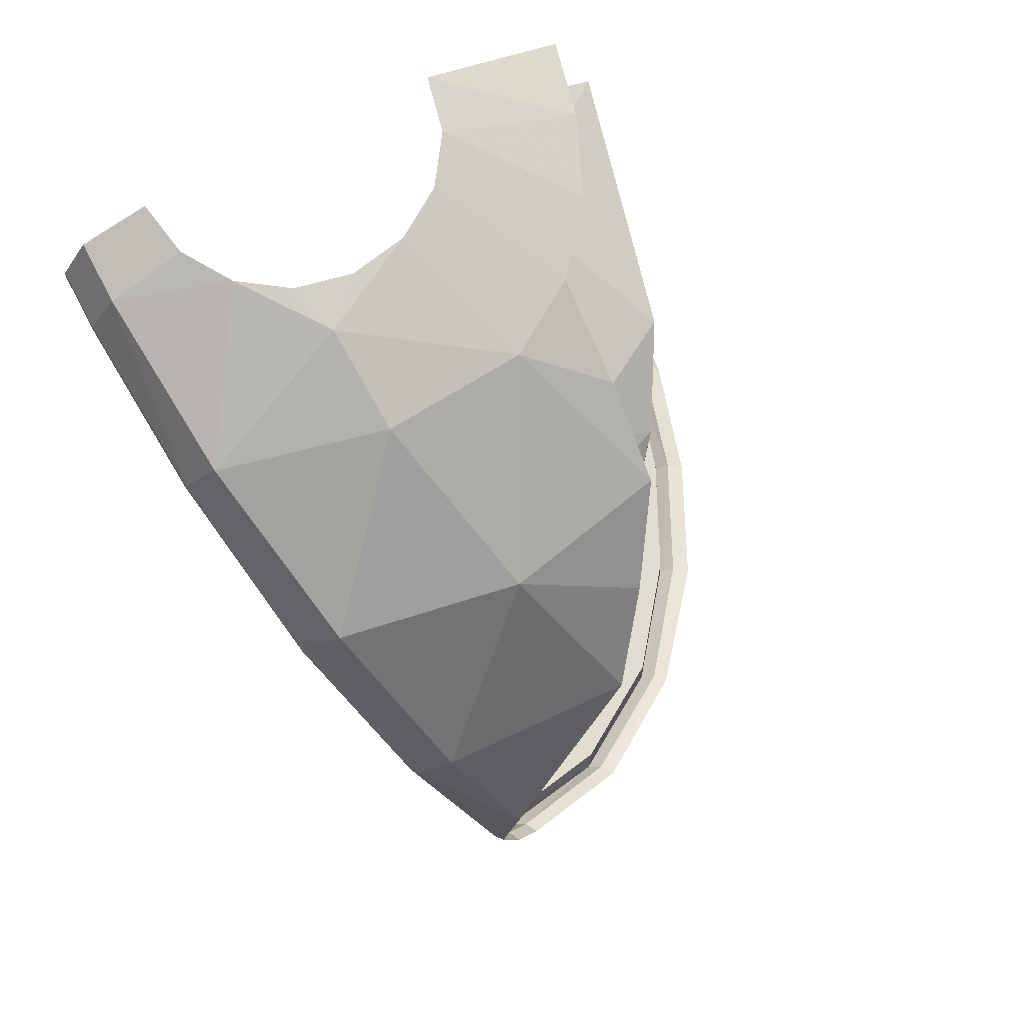
<metadata>
{"format":"obj","ext":"obj","renderer":"f3d","projection":"perspective","resolution":1024,"background":"white","views":[{"elev":76.3,"azim":63.7,"up":"+Y"}]}
</metadata>
<code>
v 0.1 -1.125 0
v 0.3817 -1.125 0.2203
v 0.2203 -1.125 0.3817
v 0.1 -1.125 0.1
v 0.1 -1.125 -0.1
v 0 -1.125 -0.1
v 0 -1.125 -0.4379
v 0.2203 -1.125 -0.3817
v 0.1 -1.125 0.1
v 0.2203 -1.125 0.3817
v 0 -1.125 0.4407
v 0 -1.125 0.1
v 0.2203 -0.2497 0.3817
v 0 -0.2386 0.4412
v 0 -1.125 0.4407
v 0.2203 -1.125 0.3817
v 0.3817 -1.125 0.2203
v 0.437 -0.947 0.06265
v 0.4502 -0.2152 0.07375
v 0.2203 -0.2497 0.3817
v 0.2203 -1.125 0.3817
v 0.3817 -1.125 0.2203
v 0.437 -0.947 0.06265
v 0.3817 -1.125 0.2203
v 0.4408 -1.125 0.0014
v 0.4408 -1.125 0.0014
v 0.4363 -0.9512 -0.06855
v 0.437 -0.947 0.06265
v 0.4502 -0.2152 0.07375
v 0.2203 -0.2497 0.3817
v 0.3817 -1.125 0.2203
v 0.3 0 0
v 0.2772 0 0.1148
v 0.3831 -0.0081 0.0822
v 0.3831 -0.0081 0.0822
v 0.2772 0 -0.1148
v 0.3 0 0
v 0.3831 -0.0081 0.0822
v 0.5849 -0.0826 0.0647
v 0.5588 -0.0896 -0.222
v 0.2772 0 -0.1148
v 0.3831 -0.0081 0.0822
v 0.5588 -0.0896 -0.222
v 0 0 -0.3
v 0.1148 0 -0.2772
v 0.1586 -0.1035 -0.5474
v 0 -0.1115 -0.5802
v 0 0 -0.3
v 0.1586 -0.1035 -0.5474
v 0.1586 -0.1035 -0.5474
v 0.1148 0 -0.2772
v 0.3197 -0.09895 -0.4806
v 0.9256 -0.2885 -0.0421
v 0.8498 -0.3048 -0.3734
v 0.5588 -0.0896 -0.222
v 0.5849 -0.0826 0.0647
v 0.9256 -0.2885 -0.0421
v 0.5588 -0.0896 -0.222
v 1.013 -0.4434 -0.2728
v 0.8498 -0.3048 -0.3734
v 0.9256 -0.2885 -0.0421
v 1.156 -0.5941 -0.1668
v 1.013 -0.4434 -0.2728
v 0.9256 -0.2885 -0.0421
v 0.8646 -0.2989 0.3205
v 0.9256 -0.2885 -0.0421
v 0.5849 -0.0826 0.0647
v 0.499 -0.1268 0.3983
v 0.8646 -0.2989 0.3205
v 0.5849 -0.0826 0.0647
v 1.144 -0.5971 0.2218
v 1.156 -0.5941 -0.1668
v 0.9256 -0.2885 -0.0421
v 0.8646 -0.2989 0.3205
v 1.144 -0.5971 0.2218
v 0.9256 -0.2885 -0.0421
v 1.216 -0.7039 -0.03147
v 1.156 -0.5941 -0.1668
v 1.144 -0.5971 0.2218
v 1.286 -0.8789 0.1345
v 1.216 -0.7039 -0.03147
v 1.144 -0.5971 0.2218
v 0.499 -0.1268 0.3983
v 0.5849 -0.0826 0.0647
v 0.3831 -0.0081 0.0822
v 0.2121 0 0.2121
v 0.1278 -0.05125 0.4349
v 0.499 -0.1268 0.3983
v 0.3831 -0.0081 0.0822
v 0.2121 0 0.2121
v 0.499 -0.1268 0.3983
v 0.2121 0 0.2121
v 0.3831 -0.0081 0.0822
v 0.2772 0 0.1148
v 0 0 0.3
v 0 -0.04583 0.4382
v 0.1278 -0.05125 0.4349
v 0.1148 0 0.2772
v 0.2121 0 0.2121
v 0.1148 0 0.2772
v 0.1278 -0.05125 0.4349
v 1.144 -0.5971 0.2218
v 1.125 -0.646 0.2943
v 1.286 -0.8789 0.1345
v 1.286 -0.8789 0.1345
v 1.125 -0.646 0.2943
v 1.299 -1.016 0.1798
v 0.8646 -0.2989 0.3205
v 0.8348 -0.3731 0.3884
v 1.125 -0.646 0.2943
v 1.125 -0.646 0.2943
v 1.144 -0.5971 0.2218
v 0.8646 -0.2989 0.3205
v 0.4761 -0.212 0.4616
v 0.8348 -0.3731 0.3884
v 0.499 -0.1268 0.3983
v 0.499 -0.1268 0.3983
v 0.8348 -0.3731 0.3884
v 0.8646 -0.2989 0.3205
v 0.499 -0.1268 0.3983
v 0.1278 -0.05125 0.4349
v 0.4761 -0.212 0.4616
v 0.4761 -0.212 0.4616
v 0.1278 -0.05125 0.4349
v 0.1226 -0.1401 0.4919
v 0 -0.04583 0.4382
v 0 -0.1354 0.4953
v 0.1226 -0.1401 0.4919
v 0.1278 -0.05125 0.4349
v 1.302 -1.172 0.1403
v 1.275 -1.177 0.1542
v 1.267 -1.268 0.1067
v 1.267 -1.268 0.1067
v 1.294 -1.261 0.09115
v 1.302 -1.172 0.1403
v 1.302 -1.172 0.1403
v 1.281 -1.02 0.1938
v 1.275 -1.177 0.1542
v 1.302 -1.172 0.1403
v 1.299 -1.016 0.1798
v 1.281 -1.02 0.1938
v 1.125 -0.646 0.2943
v 1.281 -1.02 0.1938
v 1.299 -1.016 0.1798
v 1.125 -0.646 0.2943
v 1.111 -0.6597 0.3026
v 1.281 -1.02 0.1938
v 1.125 -0.646 0.2943
v 0.836 -0.3931 0.3985
v 1.111 -0.6597 0.3026
v 1.125 -0.646 0.2943
v 0.8348 -0.3731 0.3884
v 0.836 -0.3931 0.3985
v 0.8348 -0.3731 0.3884
v 0.4761 -0.212 0.4616
v 0.836 -0.3931 0.3985
v 0.4707 -0.2302 0.4649
v 0.836 -0.3931 0.3985
v 0.4761 -0.212 0.4616
v 0.1227 -0.1623 0.4943
v 0.4761 -0.212 0.4616
v 0.1226 -0.1401 0.4919
v 0.1227 -0.1623 0.4943
v 0.4707 -0.2302 0.4649
v 0.4761 -0.212 0.4616
v 0 -0.155 0.4975
v 0.1227 -0.1623 0.4943
v 0.1226 -0.1401 0.4919
v 0 -0.1354 0.4953
v 1.21 -1.427 -0.1284
v 1.237 -1.421 -0.1484
v 1.294 -1.261 0.09115
v 1.267 -1.268 0.1067
v 1.21 -1.427 -0.1284
v 1.294 -1.261 0.09115
v 1.21 -1.427 -0.1284
v 1.052 -1.571 -0.3649
v 1.075 -1.564 -0.3862
v 1.237 -1.421 -0.1484
v 1.21 -1.427 -0.1284
v 1.075 -1.564 -0.3862
v 0.8051 -1.686 -0.5556
v 0.534 -1.764 -0.6852
v 0.5587 -1.764 -0.7155
v 0.828 -1.689 -0.5875
v 0.8051 -1.686 -0.5556
v 0.5587 -1.764 -0.7155
v 0.534 -1.764 -0.6852
v 0.2183 -1.815 -0.7695
v 0.2819 -1.81 -0.7926
v 0.5587 -1.764 -0.7155
v 1.037 -1.595 -0.3382
v 1.052 -1.571 -0.3649
v 1.21 -1.427 -0.1284
v 1.194 -1.454 -0.103
v 1.267 -1.268 0.1067
v 1.194 -1.454 -0.103
v 1.21 -1.427 -0.1284
v 1.267 -1.268 0.1067
v 1.25 -1.288 0.1368
v 1.194 -1.454 -0.103
v 1.267 -1.268 0.1067
v 1.253 -1.258 0.1565
v 1.25 -1.288 0.1368
v 1.267 -1.268 0.1067
v 1.275 -1.177 0.1542
v 1.253 -1.258 0.1565
v 1.275 -1.177 0.1542
v 1.236 -1.177 0.1543
v 1.253 -1.258 0.1565
v 1.228 -1.265 0.1091
v 1.253 -1.258 0.1565
v 1.236 -1.177 0.1543
v 1.228 -1.265 0.1091
v 1.25 -1.288 0.1368
v 1.253 -1.258 0.1565
v 1.194 -1.454 -0.103
v 1.228 -1.265 0.1091
v 1.173 -1.421 -0.1187
v 1.194 -1.454 -0.103
v 1.25 -1.288 0.1368
v 1.228 -1.265 0.1091
v 1.037 -1.595 -0.3382
v 1.194 -1.454 -0.103
v 1.173 -1.421 -0.1187
v 1.019 -1.56 -0.348
v 0.7917 -1.709 -0.527
v 0.5304 -1.785 -0.6526
v 0.534 -1.764 -0.6852
v 0.8051 -1.686 -0.5556
v 0.7917 -1.709 -0.527
v 0.534 -1.764 -0.6852
v 0.526 -1.743 -0.6508
v 0.5304 -1.785 -0.6526
v 0.7917 -1.709 -0.527
v 0.7861 -1.668 -0.5268
v 0.526 -1.743 -0.6508
v 0.7917 -1.709 -0.527
v 0.2394 -1.834 -0.7326
v 0.2183 -1.815 -0.7695
v 0.534 -1.764 -0.6852
v 0.5304 -1.785 -0.6526
v 0.2394 -1.834 -0.7326
v 0.534 -1.764 -0.6852
v 0.2394 -1.834 -0.7326
v 0.5304 -1.785 -0.6526
v 0.526 -1.743 -0.6508
v 0.2182 -1.794 -0.7359
v 0.2394 -1.834 -0.7326
v 0.2182 -1.794 -0.7359
v 0.2183 -1.815 -0.7695
v 0.2819 -1.81 -0.7926
v 0.2183 -1.815 -0.7695
v 0.0896 -1.821 -0.8152
v 0.0896 -1.821 -0.8152
v 0.2183 -1.815 -0.7695
v 0.1042 -1.825 -0.7862
v 0.1042 -1.825 -0.7862
v 0.1099 -1.761 -0.6809
v 0.083 -1.803 -0.7827
v 0.083 -1.803 -0.7827
v 0.1099 -1.761 -0.6809
v 0.0852 -1.737 -0.6916
v 0 -1.822 -0.8206
v 0.0896 -1.821 -0.8152
v 0 -1.811 -0.7867
v 0.1042 -1.825 -0.7862
v 0.083 -1.803 -0.7827
v 0.0896 -1.821 -0.8152
v 0.083 -1.803 -0.7827
v 0 -1.811 -0.7867
v 0.0896 -1.821 -0.8152
v 0.3468 -1.731 -0.6315
v 0.1099 -1.761 -0.6809
v 0.2182 -1.794 -0.7359
v 0.526 -1.743 -0.6508
v 0.1099 -1.761 -0.6809
v 0.1042 -1.825 -0.7862
v 0.2183 -1.815 -0.7695
v 0.2182 -1.794 -0.7359
v 1.236 -1.177 0.1543
v 1.275 -1.177 0.1542
v 1.281 -1.02 0.1938
v 1.132 -0.9609 0.2099
v 1.124 -1.25 0.1203
v 1.236 -1.177 0.1543
v 1.132 -0.9609 0.2099
v 1.124 -1.25 0.1203
v 1.228 -1.265 0.1091
v 1.236 -1.177 0.1543
v 1.228 -1.265 0.1091
v 1.075 -1.41 -0.1006
v 1.173 -1.421 -0.1187
v 1.228 -1.265 0.1091
v 1.124 -1.25 0.1203
v 1.075 -1.41 -0.1006
v 1.075 -1.41 -0.1006
v 0.9345 -1.534 -0.3057
v 1.019 -1.56 -0.348
v 1.173 -1.421 -0.1187
v 0.5914 -1.686 -0.5565
v 0.526 -1.743 -0.6508
v 0.7861 -1.668 -0.5268
v 0.7282 -1.633 -0.4697
v 1.132 -0.9609 0.2099
v 1.281 -1.02 0.1938
v 1.111 -0.6597 0.3026
v 1.03 -0.7025 0.2884
v 1.111 -0.6597 0.3026
v 0.836 -0.3931 0.3985
v 1.03 -0.7025 0.2884
v 1.03 -0.7025 0.2884
v 0.836 -0.3931 0.3985
v 0.7955 -0.438 0.3812
v 0.836 -0.3931 0.3985
v 0.4707 -0.2302 0.4649
v 0.7955 -0.438 0.3812
v 0.7955 -0.438 0.3812
v 0.4707 -0.2302 0.4649
v 0.4561 -0.2785 0.4446
v 0.4561 -0.2785 0.4446
v 0.4707 -0.2302 0.4649
v 0.1227 -0.1623 0.4943
v 0.1147 -0.2105 0.4733
v 0 -0.155 0.4975
v 0 -0.2071 0.4748
v 0.1147 -0.2105 0.4733
v 0.1227 -0.1623 0.4943
v 0.7282 -1.633 -0.4697
v 0.7137 -1.605 -0.4572
v 0.5774 -1.659 -0.5438
v 0.5914 -1.686 -0.5565
v 0.7282 -1.633 -0.4697
v 0.5774 -1.659 -0.5438
v 0.9154 -1.505 -0.2967
v 0.9345 -1.534 -0.3057
v 1.075 -1.41 -0.1006
v 1.045 -1.383 -0.104
v 0.9154 -1.505 -0.2967
v 1.075 -1.41 -0.1006
v 1.045 -1.383 -0.104
v 1.075 -1.41 -0.1006
v 1.124 -1.25 0.1203
v 1.093 -1.228 0.1037
v 1.045 -1.383 -0.104
v 1.124 -1.25 0.1203
v 1.093 -1.228 0.1037
v 1.124 -1.25 0.1203
v 1.132 -0.9609 0.2099
v 1.1 -0.9559 0.1763
v 1.093 -1.228 0.1037
v 1.132 -0.9609 0.2099
v 1.1 -0.9559 0.1763
v 1.132 -0.9609 0.2099
v 1.03 -0.7025 0.2884
v 1.003 -0.7073 0.2494
v 1.1 -0.9559 0.1763
v 1.03 -0.7025 0.2884
v 0.7759 -0.453 0.3379
v 1.003 -0.7073 0.2494
v 1.03 -0.7025 0.2884
v 0.7955 -0.438 0.3812
v 0.7759 -0.453 0.3379
v 1.03 -0.7025 0.2884
v 0.4489 -0.295 0.4014
v 0.7759 -0.453 0.3379
v 0.7955 -0.438 0.3812
v 0.4561 -0.2785 0.4446
v 0.4489 -0.295 0.4014
v 0.7955 -0.438 0.3812
v 0.4561 -0.2785 0.4446
v 0.1147 -0.2105 0.4733
v 0.1211 -0.2311 0.4481
v 0.4489 -0.295 0.4014
v 0.4561 -0.2785 0.4446
v 0.1211 -0.2311 0.4481
v 0.1147 -0.2105 0.4733
v 0 -0.2071 0.4748
v 0 -0.2262 0.4551
v 0.1211 -0.2311 0.4481
v 0.1147 -0.2105 0.4733
v 0 -0.2262 0.4551
v 0 -1.527 -0.6685
v 0 -1.552 -0.6932
v 0.07815 -1.556 -0.692
v 0.09335 -1.537 -0.6672
v 0 -1.527 -0.6685
v 0.07815 -1.556 -0.692
v 0.07695 -1.558 -0.7837
v 0.083 -1.803 -0.7827
v 0.0852 -1.737 -0.6916
v 0.07815 -1.556 -0.692
v 0.07695 -1.558 -0.7837
v 0.0852 -1.737 -0.6916
v 0.083 -1.803 -0.7827
v 0.07695 -1.558 -0.7837
v 0 -1.557 -0.7865
v 0 -1.811 -0.7867
v 0.07815 -1.556 -0.692
v 0 -1.552 -0.6932
v 0.07695 -1.558 -0.7837
v 0.07695 -1.558 -0.7837
v 0 -1.552 -0.6932
v 0 -1.557 -0.7865
v 1.003 -0.7073 0.2494
v 1.027 -0.7024 0.06105
v 1.1 -0.9559 0.1763
v 1.1 -0.9559 0.1763
v 1.027 -0.7024 0.06105
v 1.085 -0.9523 0.0654
v 1.027 -0.7024 0.06105
v 1.003 -0.7073 0.2494
v 0.8121 -0.4129 0.06025
v 0.8121 -0.4129 0.06025
v 1.003 -0.7073 0.2494
v 0.7759 -0.453 0.3379
v 0.8121 -0.4129 0.06025
v 0.7759 -0.453 0.3379
v 0.5736 -0.2465 0.0604
v 0.5736 -0.2465 0.0604
v 0.7759 -0.453 0.3379
v 0.4489 -0.295 0.4014
v 0 -0.2262 0.4551
v 0 -0.2386 0.4412
v 0.1211 -0.2311 0.4481
v 0.1211 -0.2311 0.4481
v 0 -0.2386 0.4412
v 0.2203 -0.2497 0.3817
v 0.1211 -0.2311 0.4481
v 0.2203 -0.2497 0.3817
v 0.4489 -0.295 0.4014
v 0.2203 -0.2497 0.3817
v 0.4502 -0.2152 0.07375
v 0.4489 -0.295 0.4014
v 0.4502 -0.2152 0.07375
v 0.5736 -0.2465 0.0604
v 0.4489 -0.295 0.4014
v 0.4502 -0.2152 0.07375
v 0.437 -0.947 0.06265
v 0.5736 -0.2465 0.0604
v 0.8121 -0.4129 0.06025
v 0.5736 -0.2465 0.0604
v 0.437 -0.947 0.06265
v 1.027 -0.7024 0.06105
v 1.085 -0.9523 0.0654
v 1.027 -0.7024 0.06105
v 0.437 -0.947 0.06265
v 1.052 -0.9552 -0.07565
v 1.085 -0.9523 0.0654
v 0.437 -0.947 0.06265
v 0.4363 -0.9512 -0.06855
v 0.3817 -1.125 -0.2203
v 0.2203 -1.125 -0.3817
v 0.2203 -0.2619 -0.3817
v 0.3817 -0.2452 -0.2203
v 0 -1.125 -0.4379
v 0 -0.2718 -0.4627
v 0.2203 -1.125 -0.3817
v 0.2203 -1.125 -0.3817
v 0 -0.2718 -0.4627
v 0.2203 -0.2619 -0.3817
v 0.6915 -0.3767 -0.2859
v 0.7906 -0.4486 -0.2737
v 0.703 -0.9056 -0.07455
v 0.703 -0.9056 -0.07455
v 0.7906 -0.4486 -0.2737
v 0.7798 -0.9055 -0.0746
v 1.052 -0.9552 -0.07565
v 0.4363 -0.9512 -0.06855
v 0.7798 -0.9055 -0.0746
v 0.7798 -0.9055 -0.0746
v 0.4363 -0.9512 -0.06855
v 0.703 -0.9056 -0.07455
v 0.7798 -0.9055 -0.0746
v 0.7906 -0.4486 -0.2737
v 0.8048 -0.4385 -0.08625
v 0.6771 -0.3141 -0.0828
v 0.6915 -0.3767 -0.2859
v 0.703 -0.9056 -0.07455
v 0.8048 -0.4385 -0.08625
v 1.034 -0.7011 -0.07605
v 0.7798 -0.9055 -0.0746
v 0.7798 -0.9055 -0.0746
v 1.034 -0.7011 -0.07605
v 1.052 -0.9552 -0.07565
v 0.4637 -0.2141 -0.08705
v 0.6771 -0.3141 -0.0828
v 0.4363 -0.9512 -0.06855
v 0.4363 -0.9512 -0.06855
v 0.6771 -0.3141 -0.0828
v 0.703 -0.9056 -0.07455
v 1.1 -0.9559 0.1763
v 1.085 -0.9523 0.0654
v 1.093 -1.228 0.1037
v 1.052 -0.9552 -0.07565
v 1.045 -1.383 -0.104
v 1.093 -1.228 0.1037
v 1.085 -0.9523 0.0654
v 0.9105 -0.6065 -0.2936
v 0.9154 -1.505 -0.2967
v 1.052 -0.9552 -0.07565
v 1.052 -0.9552 -0.07565
v 1.034 -0.7011 -0.07605
v 0.9105 -0.6065 -0.2936
v 0.9154 -1.505 -0.2967
v 1.045 -1.383 -0.104
v 1.052 -0.9552 -0.07565
v 0.9105 -0.6065 -0.2936
v 0.8048 -0.4385 -0.08625
v 0.7906 -0.4486 -0.2737
v 0.9105 -0.6065 -0.2936
v 1.034 -0.7011 -0.07605
v 0.8048 -0.4385 -0.08625
v 0.7906 -0.4486 -0.2737
v 0.6915 -0.3767 -0.2859
v 0.7148 -0.5053 -0.4561
v 0.7148 -0.5053 -0.4561
v 0.9105 -0.6065 -0.2936
v 0.7906 -0.4486 -0.2737
v 0 -0.3678 -0.6635
v 0.2203 -0.2619 -0.3817
v 0 -0.2718 -0.4627
v 0 -0.3678 -0.6635
v 0.5208 -0.4355 -0.5588
v 0.2203 -0.2619 -0.3817
v 0.09335 -1.537 -0.6672
v 0.1099 -1.761 -0.6809
v 0.3468 -1.731 -0.6315
v 0.5208 -0.4355 -0.5588
v 0 -0.3678 -0.6635
v 0.3468 -1.731 -0.6315
v 0 -1.527 -0.6685
v 0.09335 -1.537 -0.6672
v 0 -0.3678 -0.6635
v 0.09335 -1.537 -0.6672
v 0.3468 -1.731 -0.6315
v 0 -0.3678 -0.6635
v 0.5774 -1.659 -0.5438
v 0.7148 -0.5053 -0.4561
v 0.5208 -0.4355 -0.5588
v 0.5774 -1.659 -0.5438
v 0.7137 -1.605 -0.4572
v 0.7148 -0.5053 -0.4561
v 0.09335 -1.537 -0.6672
v 0.0852 -1.737 -0.6916
v 0.1099 -1.761 -0.6809
v 0.09335 -1.537 -0.6672
v 0.07815 -1.556 -0.692
v 0.0852 -1.737 -0.6916
v 0.2203 -1.125 -0.3817
v 0.3817 -1.125 -0.2203
v 0.1 -1.125 0
v 0.1 -1.125 -0.1
v 0.2121 0 -0.2121
v 0.2772 0 -0.1148
v 0.5588 -0.0896 -0.222
v 0.2121 0 -0.2121
v 0.4601 -0.09795 -0.3723
v 0.3197 -0.09895 -0.4806
v 0.3197 -0.09895 -0.4806
v 0.1148 0 -0.2772
v 0.2121 0 -0.2121
v 0.3468 -1.731 -0.6315
v 0.526 -1.743 -0.6508
v 0.5914 -1.686 -0.5565
v 0.5914 -1.686 -0.5565
v 0.5774 -1.659 -0.5438
v 0.3468 -1.731 -0.6315
v 0.5774 -1.659 -0.5438
v 0.5208 -0.4355 -0.5588
v 0.3468 -1.731 -0.6315
v 0.6915 -0.3767 -0.2859
v 0.5208 -0.4355 -0.5588
v 0.7148 -0.5053 -0.4561
v 0.3817 -0.2452 -0.2203
v 0.2203 -0.2619 -0.3817
v 0.5208 -0.4355 -0.5588
v 0.6915 -0.3767 -0.2859
v 0.6771 -0.3141 -0.0828
v 0.4637 -0.2141 -0.08705
v 0.6915 -0.3767 -0.2859
v 0.3817 -0.2452 -0.2203
v 0.6915 -0.3767 -0.2859
v 0.4637 -0.2141 -0.08705
v 0.3817 -1.125 0.2203
v 0.1 -1.125 0
v 0.3817 -1.125 -0.2203
v 0.4408 -1.125 0.0014
v 0.5588 -0.0896 -0.222
v 0.4601 -0.09795 -0.3723
v 0.2121 0 -0.2121
v 0.6614 -0.1928 -0.3766
v 0.4601 -0.09795 -0.3723
v 0.5588 -0.0896 -0.222
v 0.8498 -0.3048 -0.3734
v 0.6614 -0.1928 -0.3766
v 0.5588 -0.0896 -0.222
v 0.8051 -1.686 -0.5556
v 0.828 -1.689 -0.5875
v 1.052 -1.571 -0.3649
v 1.052 -1.571 -0.3649
v 0.828 -1.689 -0.5875
v 1.075 -1.564 -0.3862
v 0.7917 -1.709 -0.527
v 0.8051 -1.686 -0.5556
v 1.037 -1.595 -0.3382
v 1.037 -1.595 -0.3382
v 0.8051 -1.686 -0.5556
v 1.052 -1.571 -0.3649
v 0.7861 -1.668 -0.5268
v 0.7917 -1.709 -0.527
v 1.037 -1.595 -0.3382
v 1.019 -1.56 -0.348
v 0.9345 -1.534 -0.3057
v 0.7282 -1.633 -0.4697
v 0.7861 -1.668 -0.5268
v 1.019 -1.56 -0.348
v 0.9345 -1.534 -0.3057
v 0.9154 -1.505 -0.2967
v 0.7137 -1.605 -0.4572
v 0.7282 -1.633 -0.4697
v 0.9345 -1.534 -0.3057
v 0.7137 -1.605 -0.4572
v 0.7137 -1.605 -0.4572
v 0.9154 -1.505 -0.2967
v 0.9105 -0.6065 -0.2936
v 0.7148 -0.5053 -0.4561
v 0.7137 -1.605 -0.4572
v 0.9105 -0.6065 -0.2936
v 0.3817 -1.125 -0.2203
v 0.4637 -0.2141 -0.08705
v 0.4363 -0.9512 -0.06855
v 0.4637 -0.2141 -0.08705
v 0.3817 -1.125 -0.2203
v 0.3817 -0.2452 -0.2203
v 0.3817 -1.125 -0.2203
v 0.4363 -0.9512 -0.06855
v 0.4408 -1.125 0.0014
g mesh6975562
f 1 2 3
f 3 4 1
f 5 6 7
f 7 8 5
f 9 10 11
f 11 12 9
f 13 14 15
f 15 16 13
f 17 18 19
f 20 21 22
f 23 24 25
f 26 27 28
f 29 30 31
f 32 33 34
f 35 36 37
f 38 39 40
f 41 42 43
f 44 45 46
f 47 48 49
f 50 51 52
f 53 54 55
f 56 57 58
f 59 60 61
f 62 63 64
f 65 66 67
f 68 69 70
f 71 72 73
f 74 75 76
f 77 78 79
f 80 81 82
f 83 84 85
f 86 87 88
f 89 90 91
f 92 93 94
f 95 96 97
f 97 98 95
f 99 100 101
f 102 103 104
f 105 106 107
f 108 109 110
f 111 112 113
f 114 115 116
f 117 118 119
f 120 121 122
f 123 124 125
f 126 127 128
f 128 129 126
f 130 131 132
f 133 134 135
f 136 137 138
f 139 140 141
f 142 143 144
f 145 146 147
f 148 149 150
f 151 152 153
f 154 155 156
f 157 158 159
f 160 161 162
f 163 164 165
f 166 167 168
f 168 169 166
f 170 171 172
f 173 174 175
f 176 177 178
f 179 180 181
f 182 183 184
f 185 186 187
f 188 189 190
f 190 191 188
f 192 193 194
f 194 195 192
f 196 197 198
f 199 200 201
f 202 203 204
f 205 206 207
f 208 209 210
f 211 212 213
f 214 215 216
f 217 218 219
f 220 221 222
f 223 224 225
f 225 226 223
f 227 228 229
f 230 231 232
f 233 234 235
f 236 237 238
f 239 240 241
f 242 243 244
f 245 246 247
f 247 248 245
f 249 250 251
f 252 253 254
f 255 256 257
f 258 259 260
f 261 262 263
f 264 265 266
f 267 268 269
f 270 271 272
f 273 274 275
f 275 276 273
f 277 278 279
f 279 280 277
f 281 282 283
f 283 284 281
f 285 286 287
f 288 289 290
f 291 292 293
f 294 295 296
f 297 298 299
f 299 300 297
f 301 302 303
f 303 304 301
f 305 306 307
f 307 308 305
f 309 310 311
f 312 313 314
f 315 316 317
f 318 319 320
f 321 322 323
f 323 324 321
f 325 326 327
f 327 328 325
f 329 330 331
f 332 333 334
f 335 336 337
f 338 339 340
f 341 342 343
f 344 345 346
f 347 348 349
f 350 351 352
f 353 354 355
f 356 357 358
f 359 360 361
f 362 363 364
f 365 366 367
f 368 369 370
f 371 372 373
f 374 375 376
f 377 378 379
f 380 381 382
f 383 384 385
f 386 387 388
f 389 390 391
f 392 393 394
f 395 396 397
f 397 398 395
f 399 400 401
f 402 403 404
f 405 406 407
f 408 409 410
f 411 412 413
f 414 415 416
f 417 418 419
f 420 421 422
f 423 424 425
f 426 427 428
f 429 430 431
f 432 433 434
f 435 436 437
f 438 439 440
f 441 442 443
f 443 444 441
f 445 446 447
f 448 449 450
f 450 451 448
f 452 453 454
f 454 455 452
f 456 457 458
f 459 460 461
f 462 463 464
f 465 466 467
f 468 469 470
f 471 472 473
f 474 475 476
f 477 478 479
f 480 481 482
f 483 484 485
f 486 487 488
f 489 490 491
f 492 493 494
f 495 496 497
f 497 498 495
f 499 500 501
f 502 503 504
f 505 506 507
f 508 509 510
f 511 512 513
f 514 515 516
f 517 518 519
f 520 521 522
f 523 524 525
f 526 527 528
f 529 530 531
f 532 533 534
f 535 536 537
f 538 539 540
f 541 542 543
f 544 545 546
f 547 548 549
f 550 551 552
f 552 553 550
f 554 555 556
f 557 558 559
f 560 561 562
f 563 564 565
f 566 567 568
f 569 570 571
f 572 573 574
f 575 576 577
f 577 578 575
f 579 580 581
f 582 583 584
f 585 586 587
f 587 588 585
f 589 590 591
f 592 593 594
f 595 596 597
f 598 599 600
f 601 602 603
f 604 605 606
f 607 608 609
f 610 611 612
f 612 613 610
f 614 615 616
f 616 617 614
f 618 619 620
f 621 622 623
f 624 625 626
f 627 628 629
f 630 631 632
f 633 634 635
f 636 637 638

</code>
